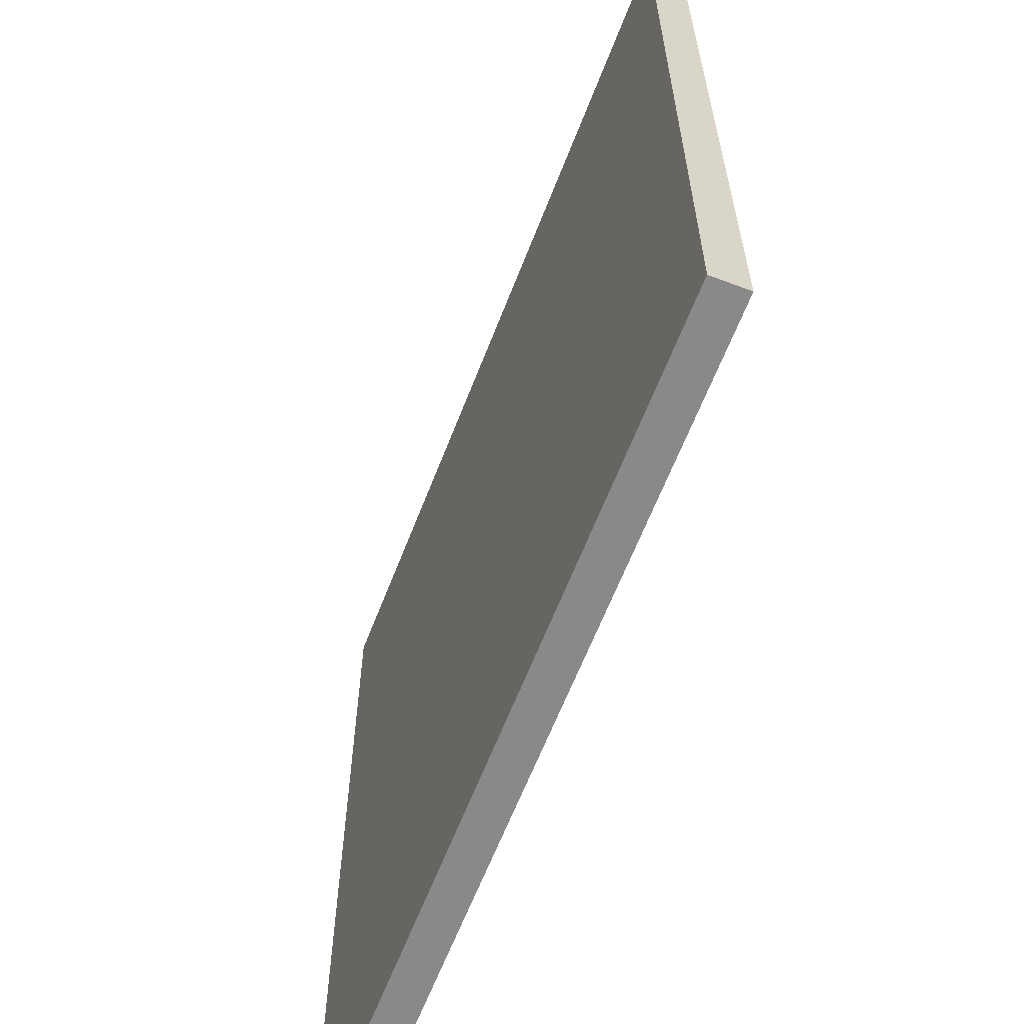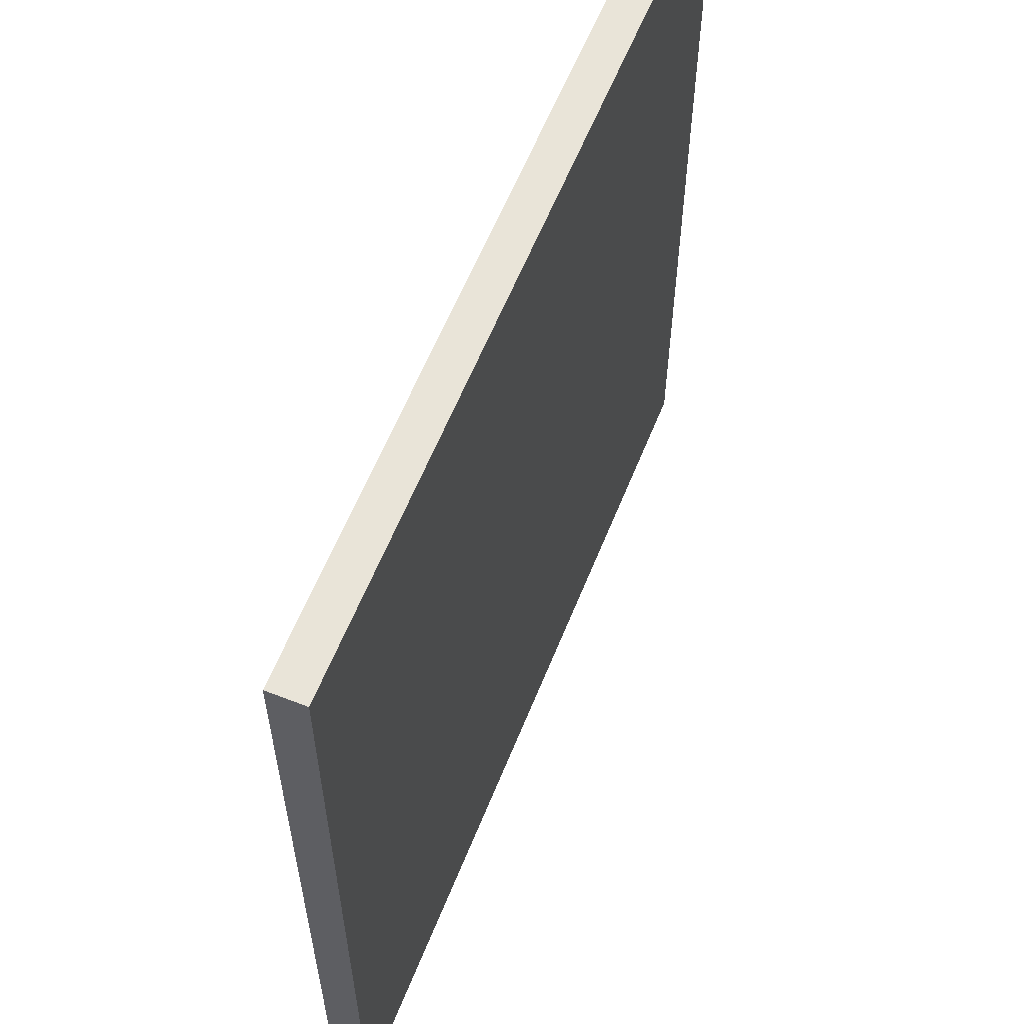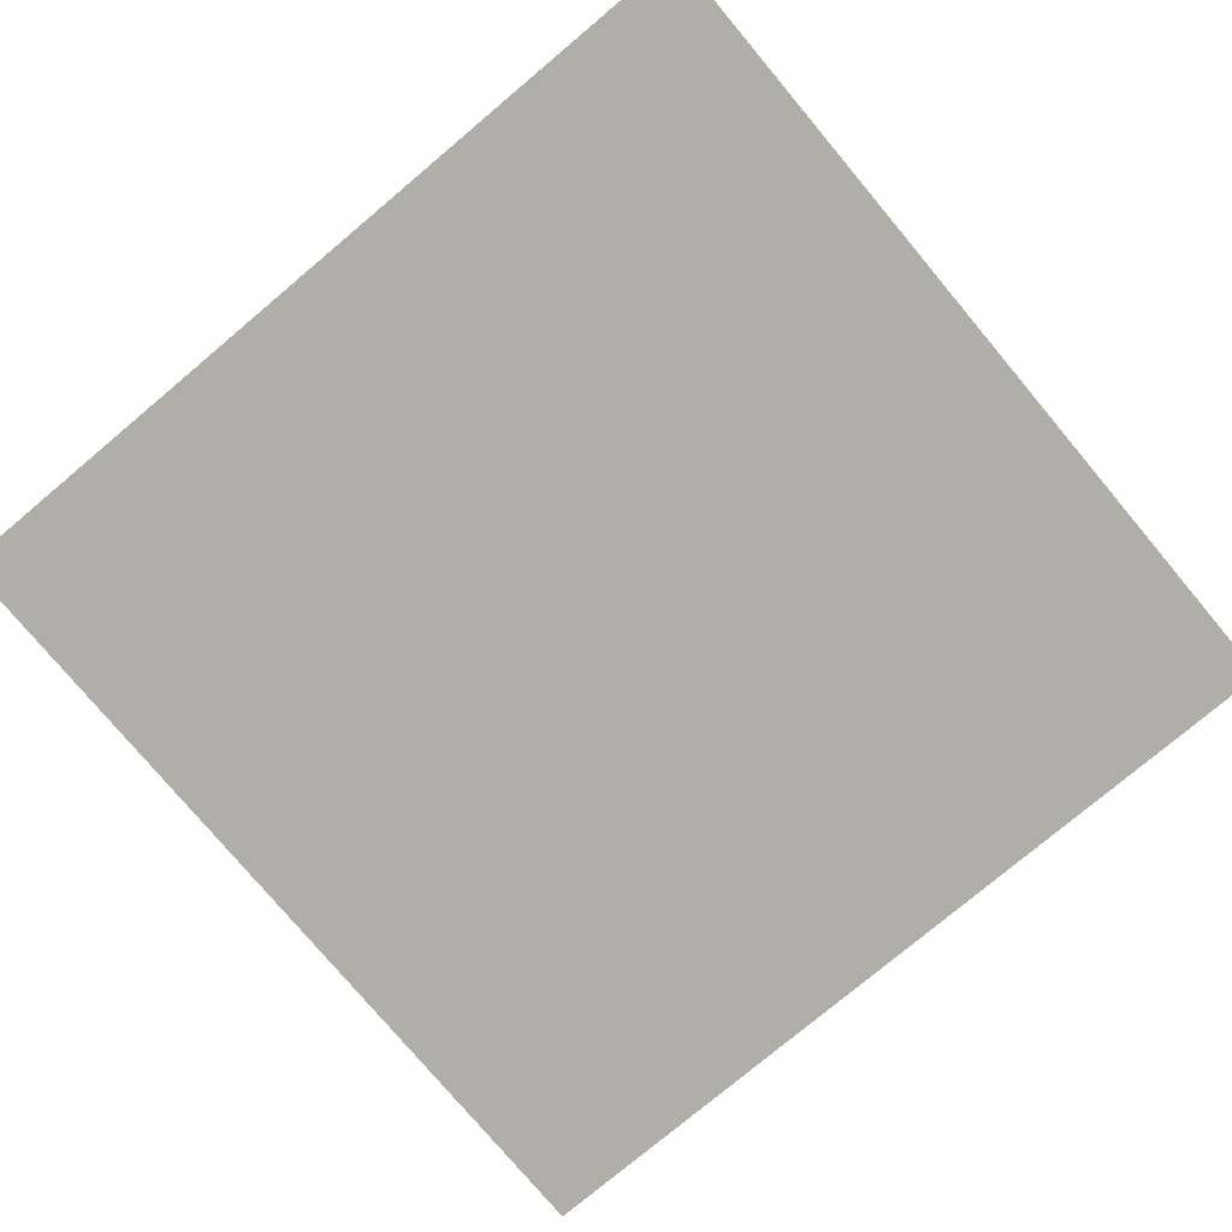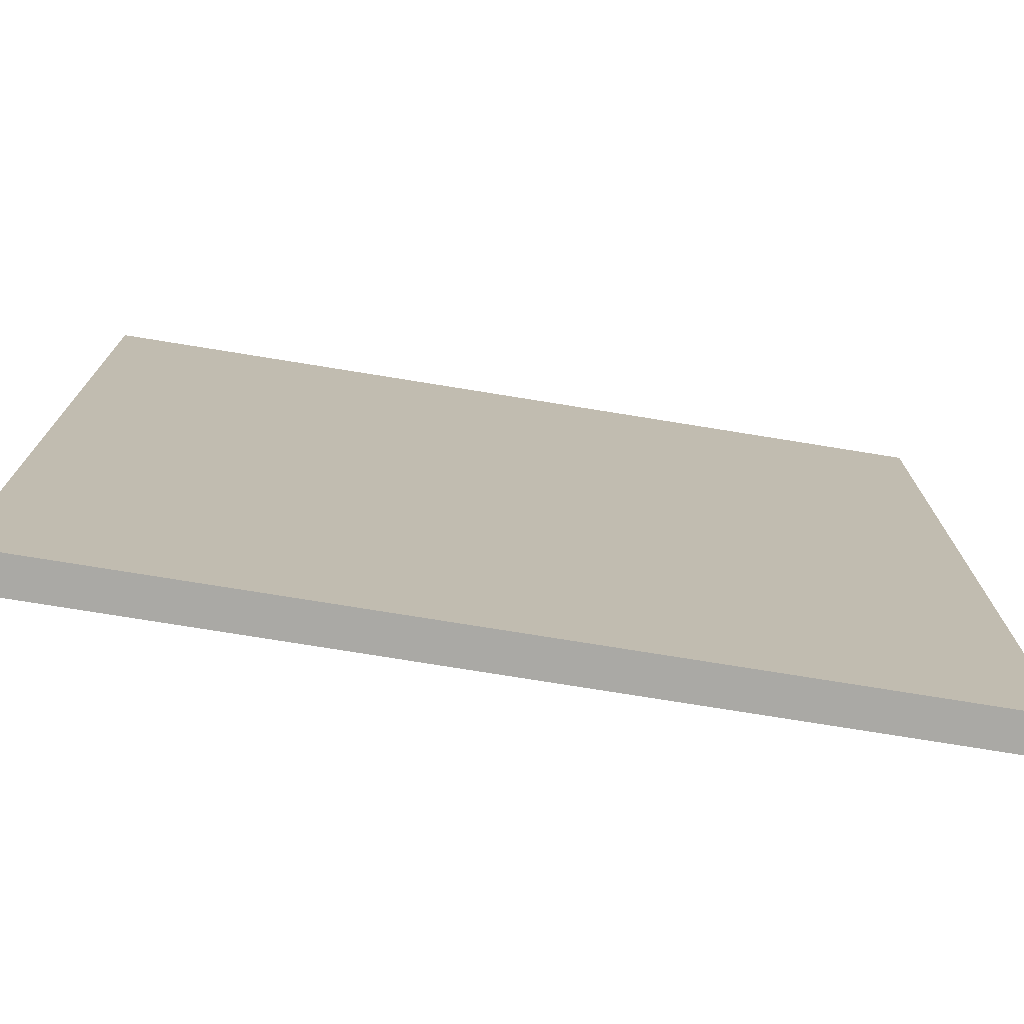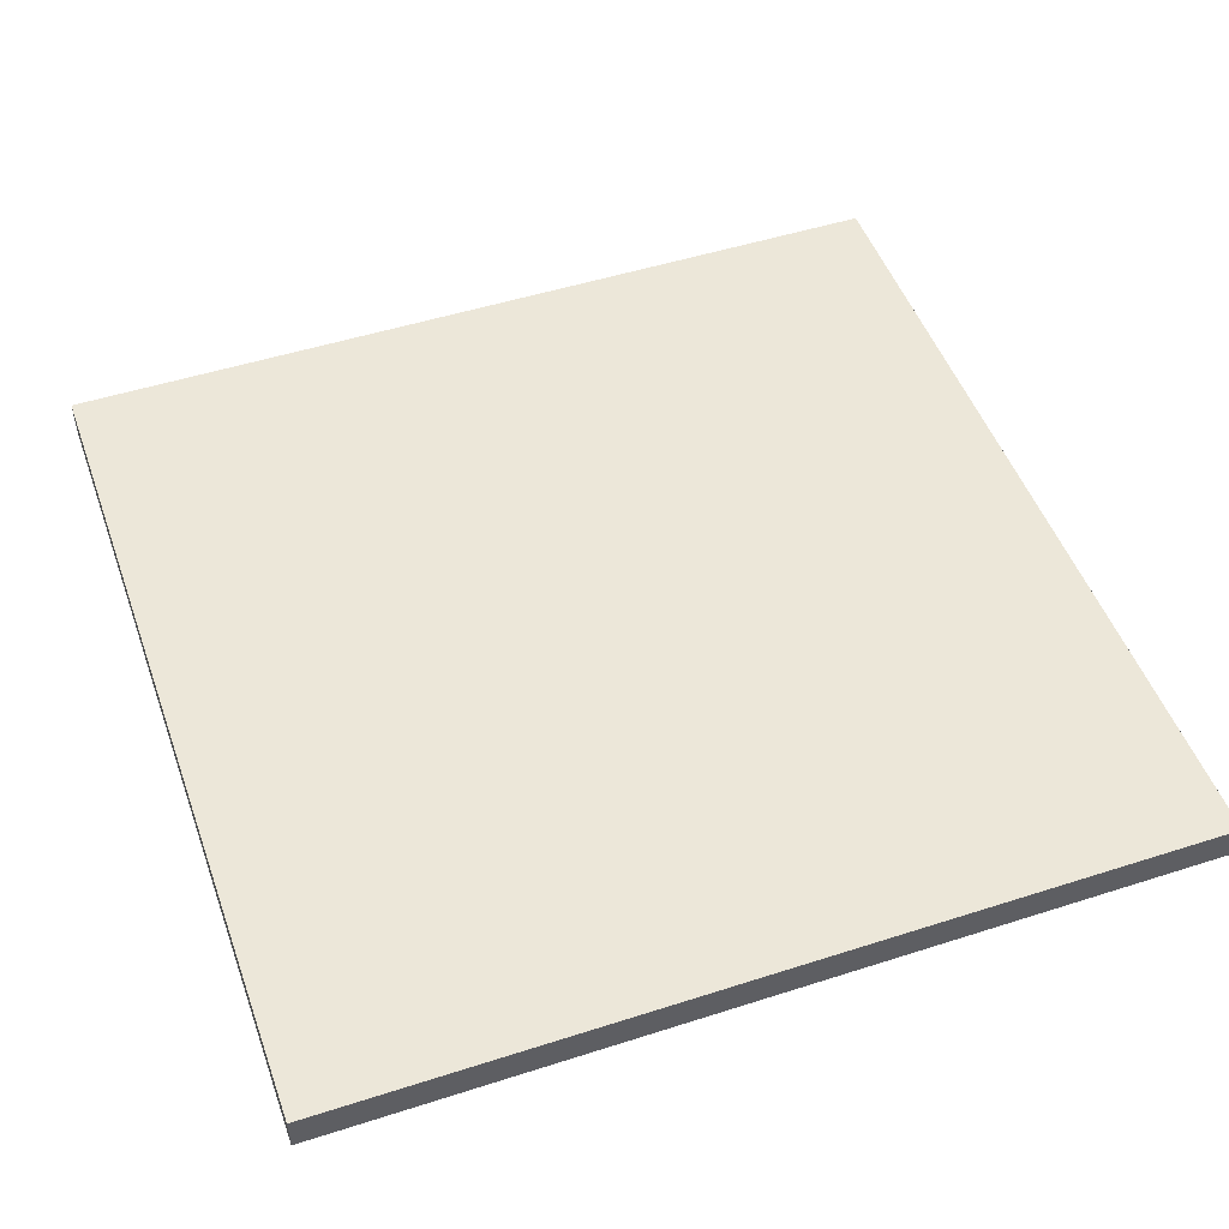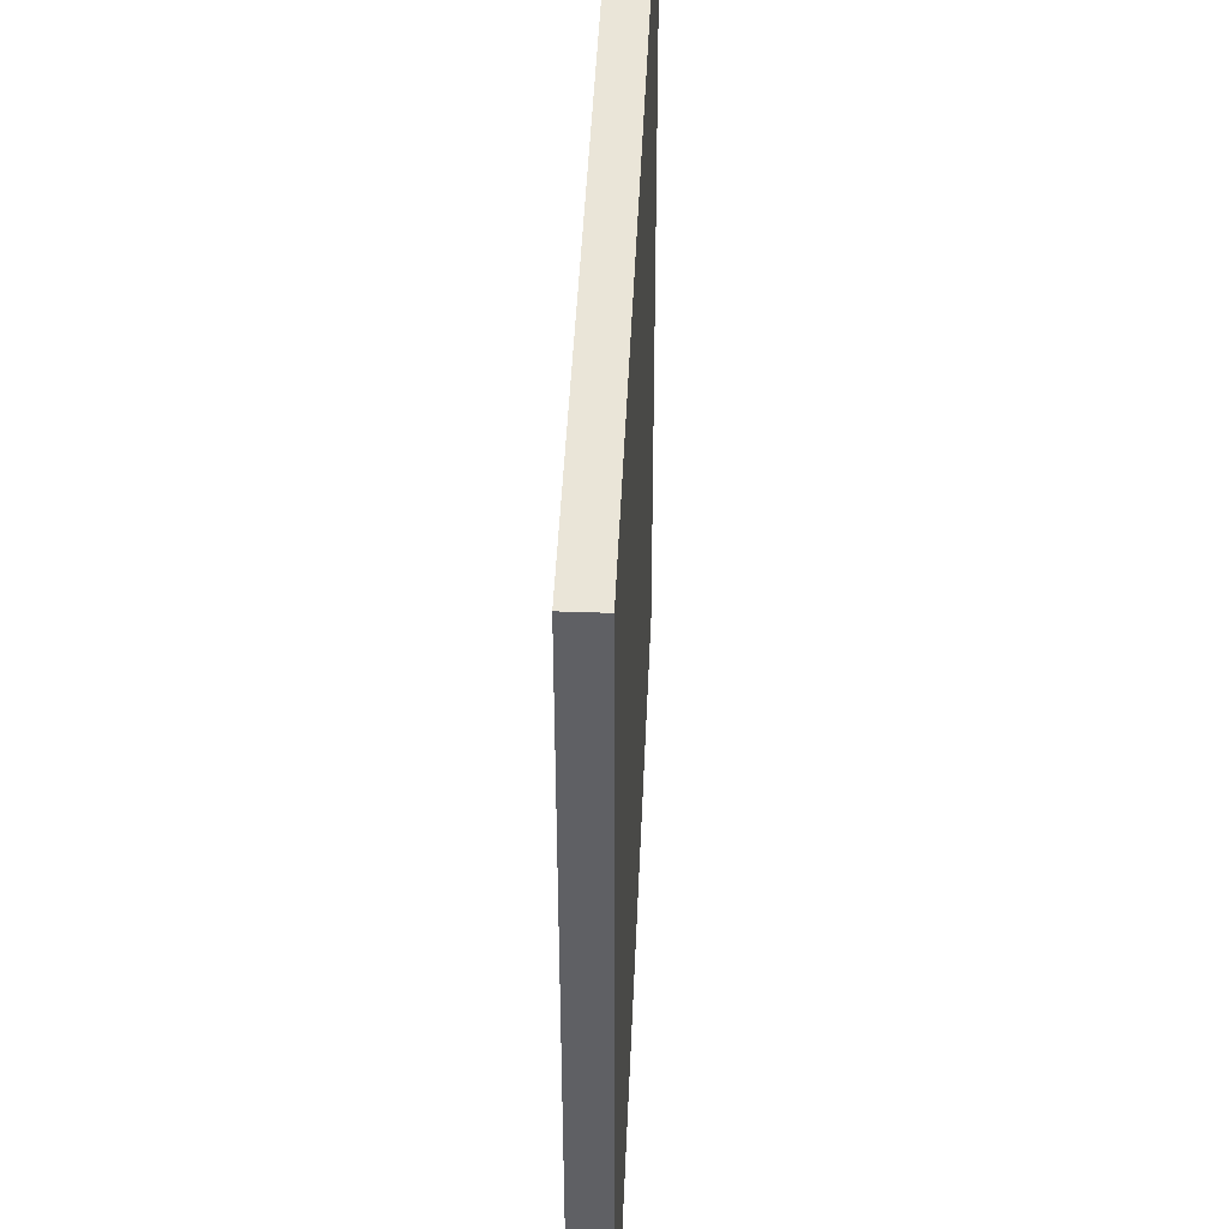
<metadata>
{"format":"obj","ext":"obj","renderer":"f3d","projection":"perspective","resolution":1024,"background":"white","views":[{"elev":-63.0,"azim":68.9,"up":"+Z"},{"elev":60.1,"azim":111.8,"up":"+Z"},{"elev":-77.5,"azim":-50.0,"up":"+Y"},{"elev":-75.3,"azim":170.8,"up":"+Z"},{"elev":49.7,"azim":-19.5,"up":"+Y"},{"elev":44.9,"azim":-87.6,"up":"+Z"}]}
</metadata>
<code>
o
v 21.6 0 -21.6
v 21.6 0 -26.4
v 21.6 0.1 -21.6
v 21.6 0.1 -26.4
v 21.6 0.2 -21.6
v 21.6 0.2 -26.4
v 26.4 0 -21.6
v 26.4 0 -26.4
v 26.4 0.1 -21.6
v 26.4 0.1 -26.4
v 26.4 0.2 -21.6
v 26.4 0.2 -26.4
v 21.6 0 -21.6
v 21.6 0.1 -21.6
v 21.6 0.2 -21.6
v 26.4 0 -21.6
v 26.4 0.1 -21.6
v 26.4 0.2 -21.6
v 21.6 0 -26.4
v 21.6 0.1 -26.4
v 21.6 0.2 -26.4
v 26.4 0 -26.4
v 26.4 0.1 -26.4
v 26.4 0.2 -26.4
v 21.6 0 -21.6
v 26.4 0 -21.6
v 21.6 0 -26.4
v 26.4 0 -26.4
v 21.6 0.2 -21.6
v 26.4 0.2 -21.6
v 21.7 0.2 -21.7
v 22.6 0.2 -21.7
v 22.7 0.2 -21.7
v 23.9 0.2 -21.7
v 24 0.2 -21.7
v 25.2 0.2 -21.7
v 25.3 0.2 -21.7
v 26.3 0.2 -21.7
v 21.7 0.2 -22.7
v 22.6 0.2 -22.7
v 22.7 0.2 -22.7
v 23.9 0.2 -22.7
v 24 0.2 -22.7
v 25.2 0.2 -22.7
v 25.3 0.2 -22.7
v 26.3 0.2 -22.7
v 21.7 0.2 -22.8
v 22.6 0.2 -22.8
v 22.7 0.2 -22.8
v 23.9 0.2 -22.8
v 24 0.2 -22.8
v 25.2 0.2 -22.8
v 25.3 0.2 -22.8
v 26.3 0.2 -22.8
v 21.7 0.2 -23.9
v 22.6 0.2 -23.9
v 22.7 0.2 -23.9
v 23.9 0.2 -23.9
v 24 0.2 -23.9
v 25.2 0.2 -23.9
v 25.3 0.2 -23.9
v 26.3 0.2 -23.9
v 21.7 0.2 -24
v 22.6 0.2 -24
v 22.7 0.2 -24
v 23.9 0.2 -24
v 24 0.2 -24
v 25.2 0.2 -24
v 25.3 0.2 -24
v 26.3 0.2 -24
v 21.7 0.2 -25.1
v 22.6 0.2 -25.1
v 22.7 0.2 -25.1
v 23.9 0.2 -25.1
v 24 0.2 -25.1
v 25.2 0.2 -25.1
v 25.3 0.2 -25.1
v 26.3 0.2 -25.1
v 21.7 0.2 -25.2
v 22.6 0.2 -25.2
v 22.7 0.2 -25.2
v 23.9 0.2 -25.2
v 24 0.2 -25.2
v 25.2 0.2 -25.2
v 25.3 0.2 -25.2
v 26.3 0.2 -25.2
v 21.7 0.2 -26.3
v 22.6 0.2 -26.3
v 22.7 0.2 -26.3
v 23.9 0.2 -26.3
v 24 0.2 -26.3
v 25.2 0.2 -26.3
v 25.3 0.2 -26.3
v 26.3 0.2 -26.3
v 21.6 0.2 -26.4
v 26.4 0.2 -26.4
f 3 2 1
f 4 2 3
f 5 4 3
f 6 4 5
f 7 8 9
f 9 8 10
f 9 10 11
f 11 10 12
f 16 14 13
f 17 15 14
f 17 14 16
f 18 15 17
f 19 20 22
f 20 21 23
f 22 20 23
f 23 21 24
f 27 26 25
f 28 26 27
f 29 30 31
f 31 30 32
f 32 30 33
f 33 30 34
f 34 30 35
f 35 30 36
f 36 30 37
f 37 30 38
f 29 31 39
f 31 32 39
f 32 33 40
f 39 32 40
f 33 34 41
f 40 33 41
f 34 35 42
f 41 34 42
f 35 36 43
f 42 35 43
f 36 37 44
f 43 36 44
f 37 38 45
f 44 37 45
f 38 30 46
f 45 38 46
f 44 45 47
f 43 44 47
f 45 46 47
f 42 43 47
f 41 42 47
f 40 41 47
f 39 40 47
f 29 39 47
f 47 46 48
f 48 46 49
f 49 46 50
f 50 46 51
f 51 46 52
f 52 46 53
f 46 30 54
f 53 46 54
f 29 47 55
f 47 48 55
f 48 49 56
f 55 48 56
f 49 50 57
f 56 49 57
f 50 51 58
f 57 50 58
f 51 52 59
f 58 51 59
f 52 53 60
f 59 52 60
f 53 54 61
f 60 53 61
f 54 30 62
f 61 54 62
f 58 59 63
f 60 61 63
f 61 62 63
f 57 58 63
f 56 57 63
f 55 56 63
f 29 55 63
f 59 60 63
f 63 62 64
f 64 62 65
f 65 62 66
f 66 62 67
f 67 62 68
f 68 62 69
f 62 30 70
f 69 62 70
f 29 63 71
f 63 64 71
f 64 65 72
f 71 64 72
f 65 66 73
f 72 65 73
f 66 67 74
f 73 66 74
f 67 68 75
f 74 67 75
f 68 69 76
f 75 68 76
f 69 70 77
f 76 69 77
f 70 30 78
f 77 70 78
f 74 75 79
f 76 77 79
f 77 78 79
f 73 74 79
f 72 73 79
f 71 72 79
f 29 71 79
f 75 76 79
f 79 78 80
f 80 78 81
f 81 78 82
f 82 78 83
f 83 78 84
f 84 78 85
f 78 30 86
f 85 78 86
f 29 79 87
f 79 80 87
f 80 81 88
f 87 80 88
f 81 82 89
f 88 81 89
f 82 83 90
f 89 82 90
f 83 84 91
f 90 83 91
f 84 85 92
f 91 84 92
f 85 86 93
f 92 85 93
f 86 30 94
f 93 86 94
f 90 91 95
f 92 93 95
f 93 94 95
f 89 90 95
f 88 89 95
f 87 88 95
f 29 87 95
f 91 92 95
f 94 30 96
f 95 94 96

</code>
